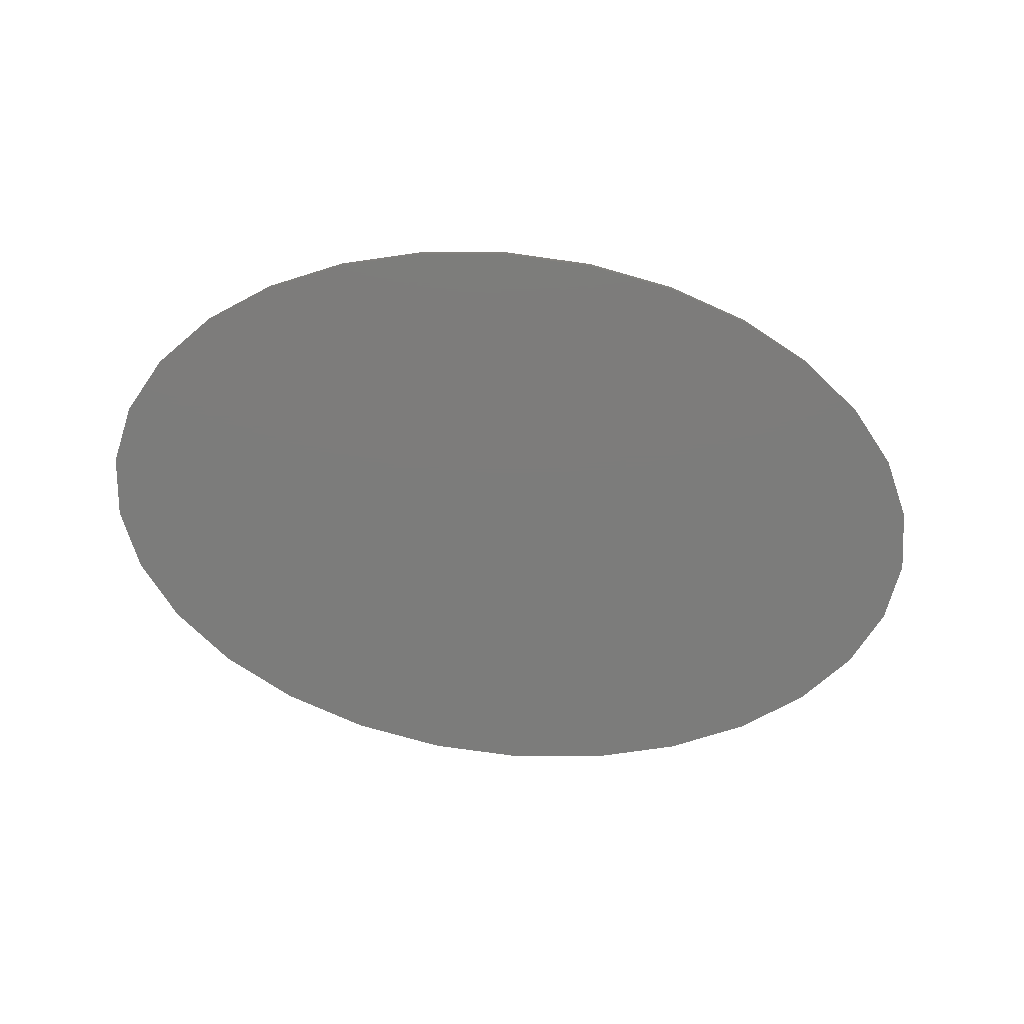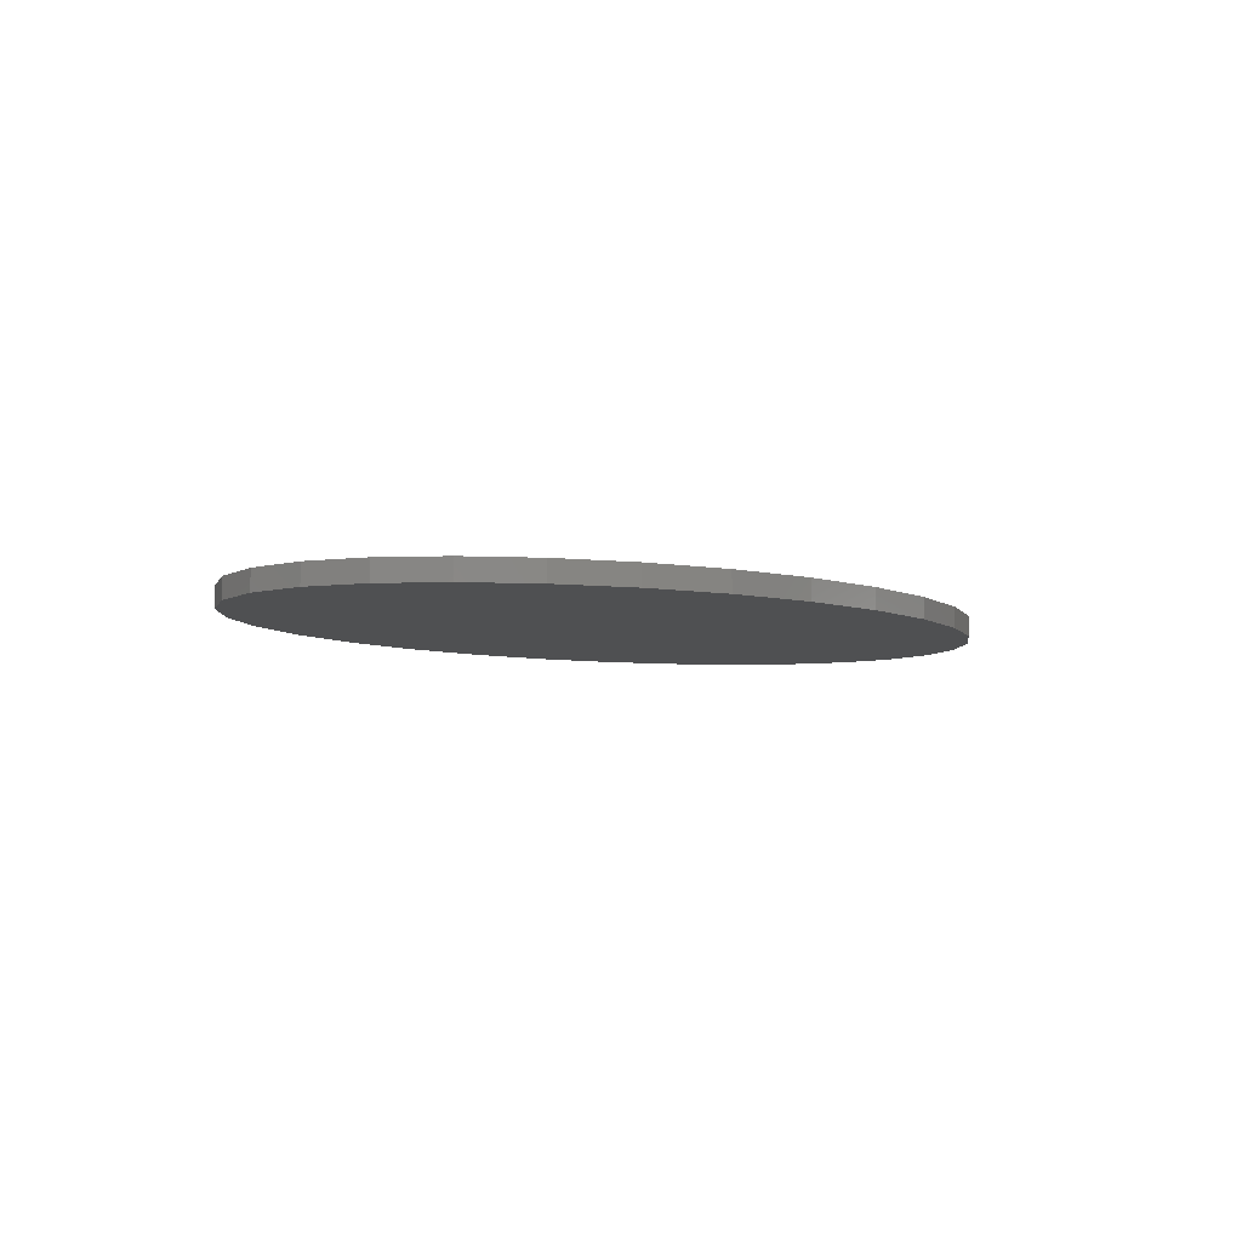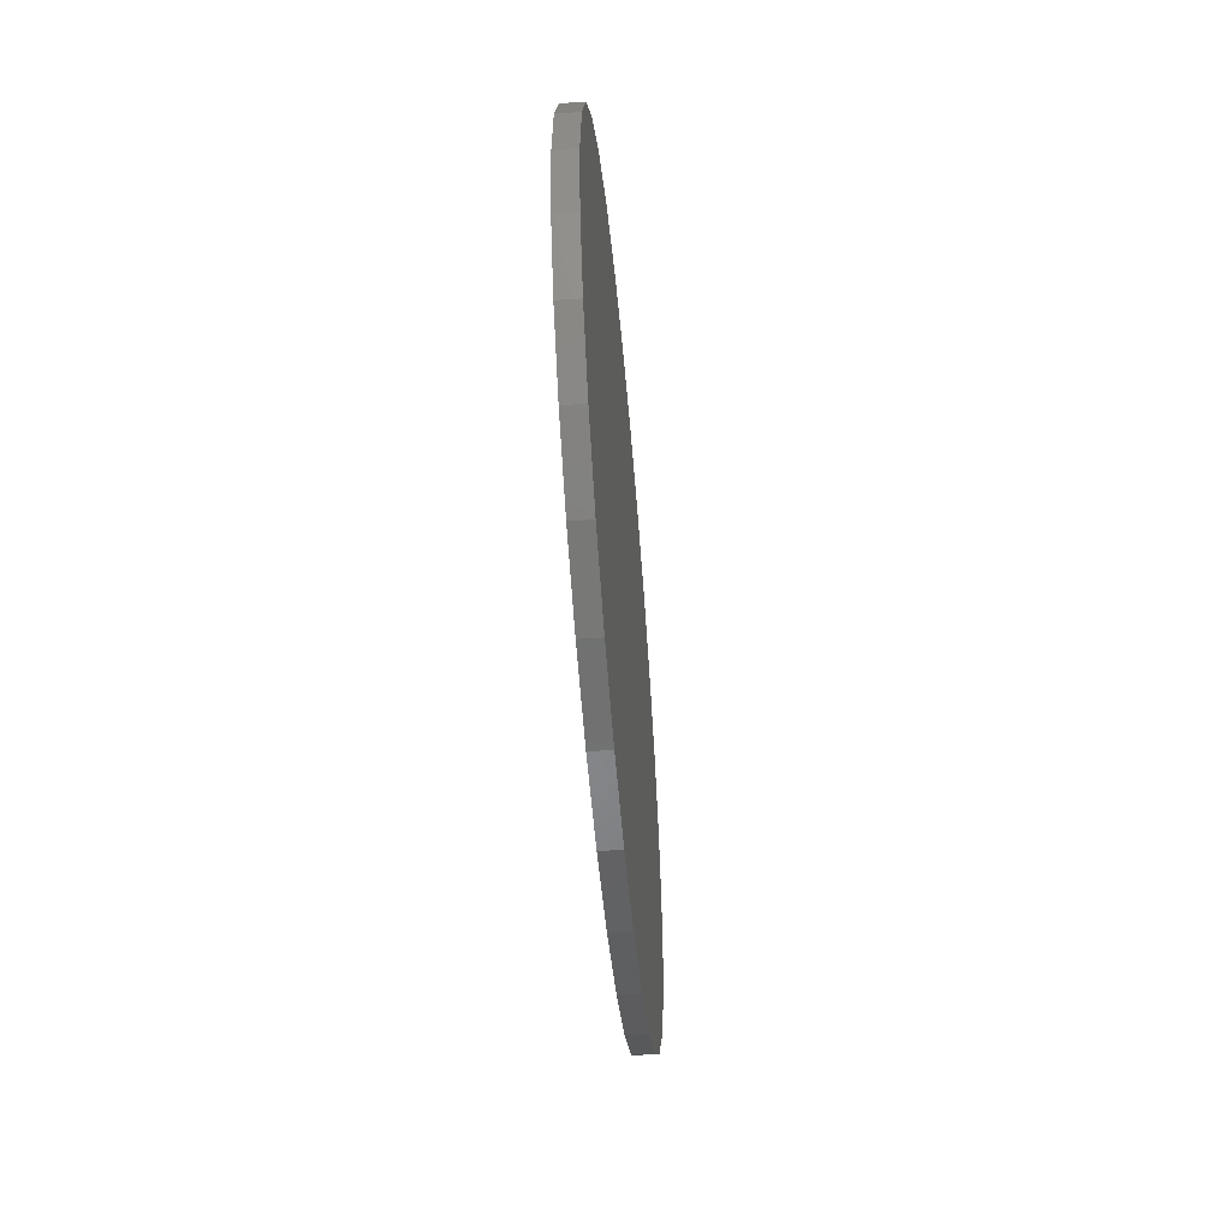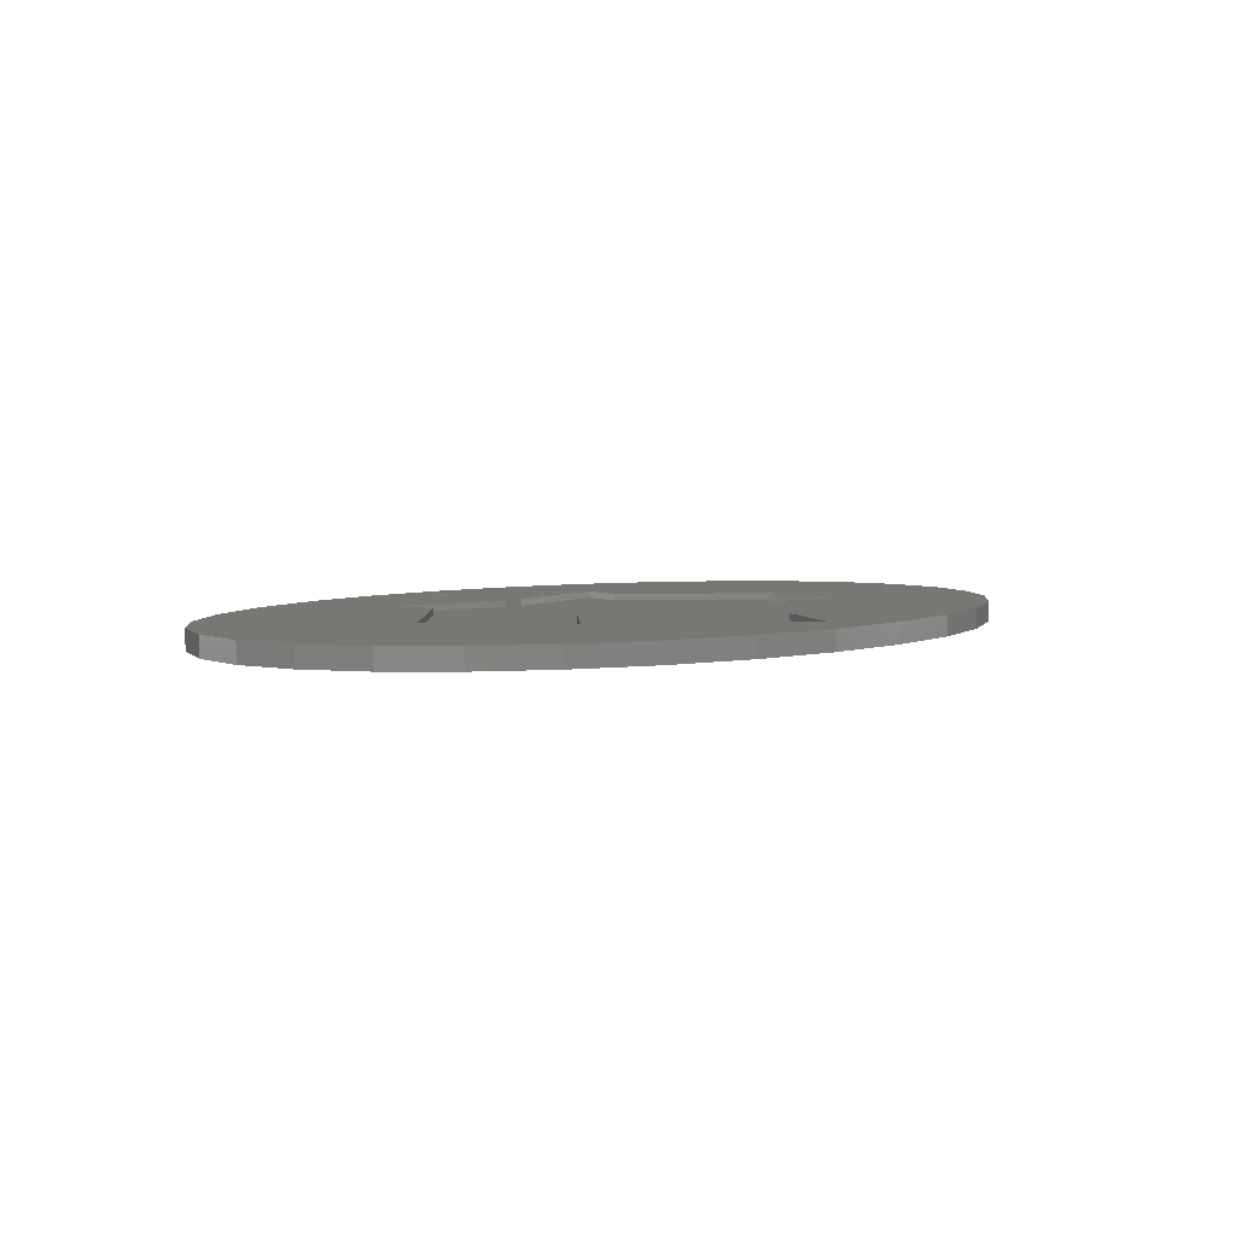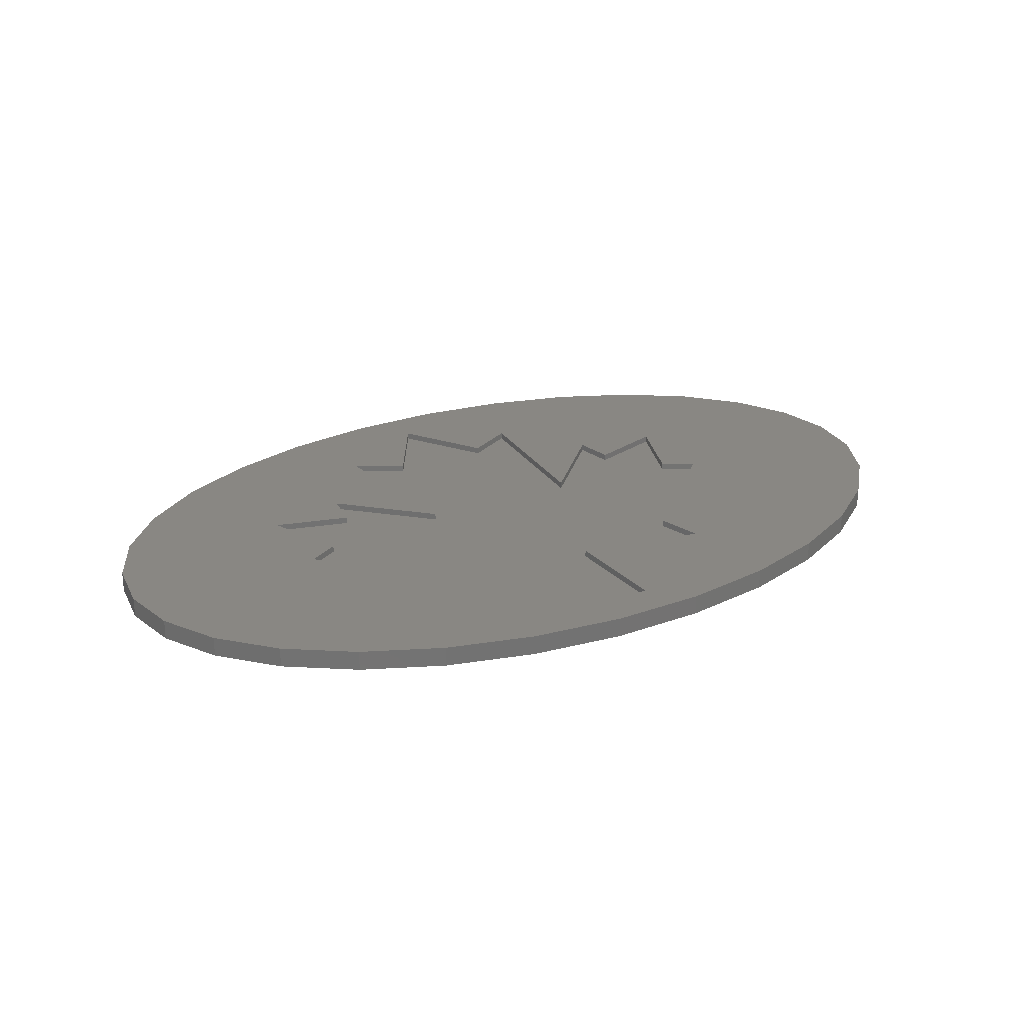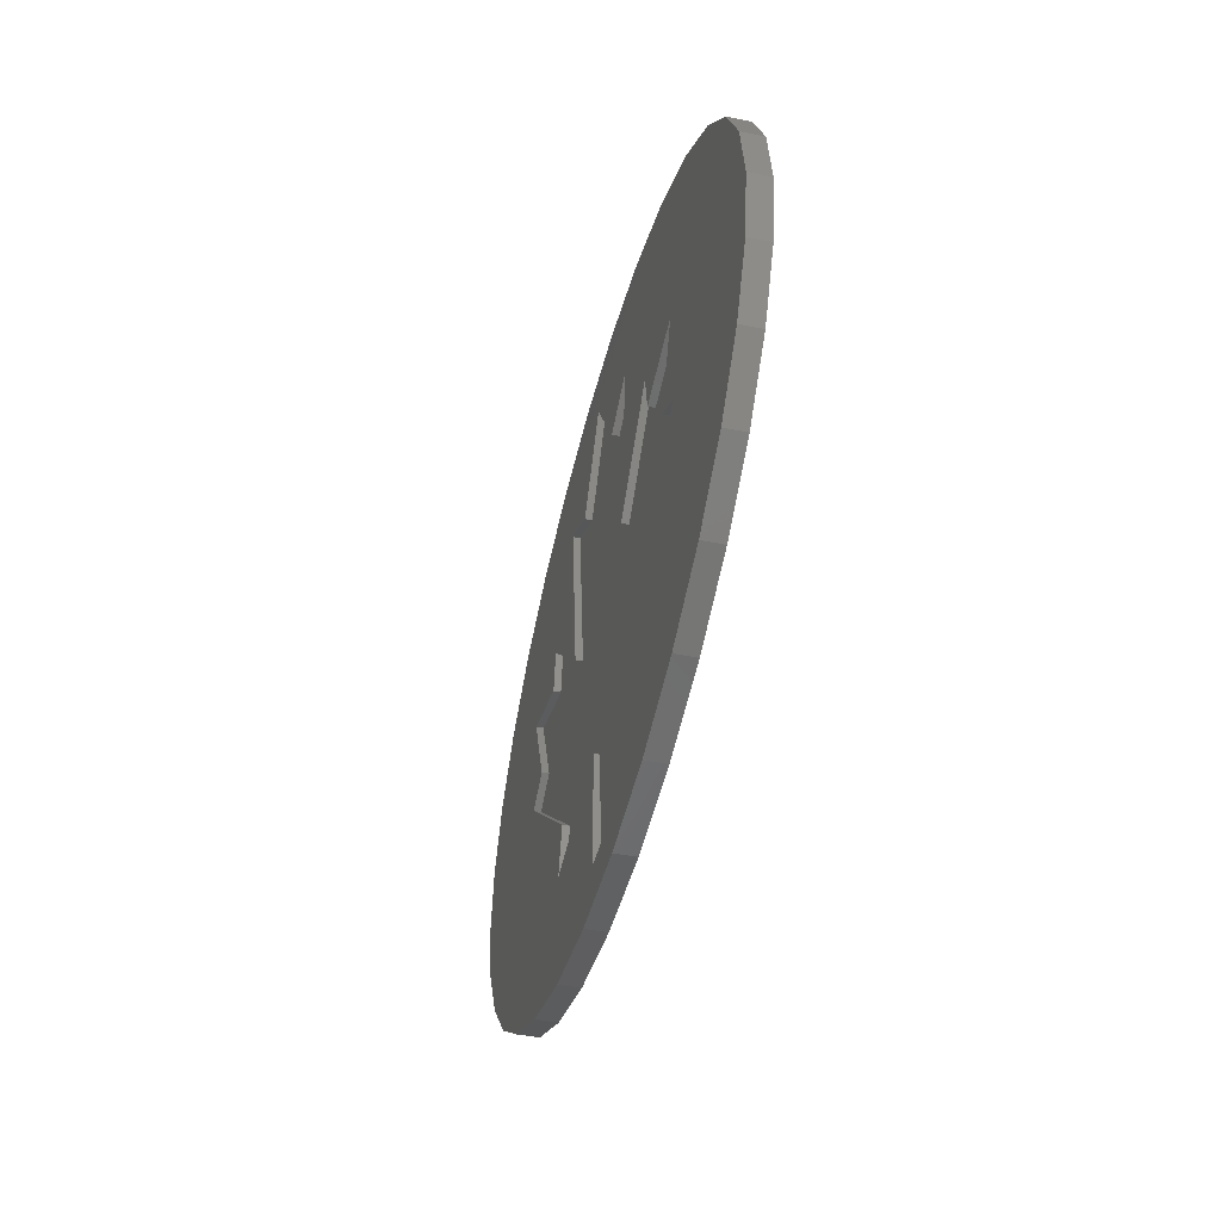
<metadata>
{"format":"stl","ext":"stl","renderer":"f3d","projection":"perspective","resolution":1024,"background":"white","views":[{"elev":-75.6,"azim":172.0,"up":"+Z"},{"elev":-5.5,"azim":123.2,"up":"+Z"},{"elev":-45.7,"azim":94.4,"up":"+Y"},{"elev":4.7,"azim":132.2,"up":"+Z"},{"elev":25.1,"azim":-30.8,"up":"+Z"},{"elev":-43.7,"azim":76.7,"up":"+Y"}]}
</metadata>
<code>
# stl→obj: 110 verts, 216 faces
v -15.72 28.11 2
v -8.375 24.23 3
v -15.72 28.11 3
v -8.375 24.23 2
v -38.26 -1.818 2
v -33.42 0.976 3
v -38.26 -1.818 3
v -33.42 0.976 2
v -21.46 -25.59 3
v -19.73 -18.73 2
v -19.73 -18.73 3
v -21.46 -25.59 2
v -25.74 15.65 2
v -13.22 3.187 3
v -25.74 15.65 3
v -13.22 3.187 2
v -2.708 -38.15 3
v -2.315 -21.59 2
v -2.315 -21.59 3
v -2.708 -38.15 2
v 1.449 -38.15 2
v 1.449 -38.15 3
v -26.74 9.616 3
v -26.74 9.616 2
v -38.09 12.93 2
v -38.09 12.93 3
v 25.48 9.61 2
v 24.48 15.65 3
v 24.48 15.65 2
v 25.48 9.61 3
v 36.83 12.92 3
v 36.83 12.92 2
v 32.16 0.97 2
v 32.16 0.97 3
v 37 -1.824 3
v 37 -1.824 2
v 18.47 -18.73 3
v 18.47 -18.73 2
v 20.2 -25.6 2
v 20.2 -25.6 3
v 1.056 -21.59 3
v 1.056 -21.59 2
v -0.609 37 2
v -0.609 37 3
v 7.116 24.22 2
v 7.116 24.22 3
v 14.46 28.1 3
v 14.46 28.1 2
v 11.96 3.181 2
v 11.96 3.181 3
v 62.12 17.9 3
v 55.01 25.86 0
v 55.01 25.86 3
v 62.12 17.9 0
v 66.51 9.148 3
v 66.51 9.148 0
v 68 0 3
v 68 0 0
v 66.51 -9.148 3
v 66.51 -9.148 0
v -21.01 -41.85 0
v -7.108 -43.76 3
v -21.01 -41.85 3
v -7.108 -43.76 0
v 62.12 -17.9 3
v 62.12 -17.9 0
v -55.01 -25.86 0
v -62.12 -17.9 3
v -62.12 -17.9 0
v -55.01 -25.86 3
v -45.5 -32.7 0
v -34 -38.11 3
v -45.5 -32.7 3
v -34 -38.11 0
v 34 38.11 0
v 21.01 41.85 3
v 34 38.11 3
v 21.01 41.85 0
v 34 -38.11 0
v 45.5 -32.7 3
v 34 -38.11 3
v 45.5 -32.7 0
v -34 38.11 0
v -45.5 32.7 3
v -34 38.11 3
v -45.5 32.7 0
v -66.51 -9.148 3
v -66.51 -9.148 0
v 55.01 -25.86 3
v 55.01 -25.86 0
v 7.108 43.76 0
v -7.108 43.76 3
v 7.108 43.76 3
v -7.108 43.76 0
v -66.51 9.148 0
v -62.12 17.9 3
v -62.12 17.9 0
v -66.51 9.148 3
v -55.01 25.86 3
v -55.01 25.86 0
v -21.01 41.85 3
v -21.01 41.85 0
v 45.5 32.7 3
v 21.01 -41.85 3
v 7.108 -43.76 3
v -68 0 3
v 7.108 -43.76 0
v 21.01 -41.85 0
v 45.5 32.7 0
v -68 0 0
f 1 2 3
f 2 1 4
f 5 6 7
f 6 5 8
f 9 10 11
f 10 9 12
f 10 7 11
f 7 10 5
f 13 14 15
f 14 13 16
f 17 18 19
f 18 17 20
f 21 17 22
f 17 21 20
f 23 13 15
f 13 23 24
f 25 23 26
f 23 25 24
f 6 25 26
f 25 6 8
f 14 1 3
f 1 14 16
f 27 28 29
f 28 27 30
f 27 31 30
f 31 27 32
f 33 31 32
f 31 33 34
f 33 35 34
f 35 33 36
f 36 37 35
f 37 36 38
f 39 37 38
f 37 39 40
f 39 41 40
f 41 39 42
f 21 41 42
f 41 21 22
f 18 9 19
f 9 18 12
f 2 43 44
f 43 2 4
f 45 44 43
f 44 45 46
f 45 47 46
f 47 45 48
f 49 47 48
f 47 49 50
f 49 28 50
f 28 49 29
f 48 45 49
f 32 27 33
f 33 38 36
f 49 33 27
f 49 27 29
f 33 49 38
f 42 38 49
f 38 42 39
f 16 49 45
f 4 45 43
f 16 45 4
f 42 18 21
f 21 18 20
f 24 25 8
f 24 16 13
f 8 16 24
f 16 8 10
f 10 8 5
f 4 1 16
f 49 16 42
f 42 16 18
f 10 18 16
f 18 10 12
f 51 52 53
f 52 51 54
f 55 54 51
f 54 55 56
f 57 56 55
f 56 57 58
f 59 58 57
f 58 59 60
f 61 62 63
f 62 61 64
f 65 60 59
f 60 65 66
f 67 68 69
f 68 67 70
f 71 72 73
f 72 71 74
f 75 76 77
f 76 75 78
f 79 80 81
f 80 79 82
f 83 84 85
f 84 83 86
f 69 87 88
f 87 69 68
f 89 66 65
f 66 89 90
f 91 92 93
f 92 91 94
f 95 96 97
f 96 95 98
f 97 99 100
f 99 97 96
f 94 101 92
f 101 94 102
f 9 17 19
f 63 17 9
f 17 63 62
f 63 9 72
f 93 47 76
f 44 47 93
f 47 44 46
f 92 44 93
f 3 44 92
f 44 3 2
f 3 92 101
f 35 57 55
f 31 55 51
f 57 35 59
f 31 51 53
f 59 35 65
f 31 53 103
f 55 31 35
f 89 35 80
f 65 35 89
f 77 31 103
f 28 31 77
f 31 28 30
f 47 77 76
f 77 47 28
f 28 47 50
f 40 80 35
f 80 40 81
f 81 40 104
f 40 35 37
f 35 31 34
f 40 105 104
f 40 22 105
f 22 40 41
f 62 22 17
f 22 62 105
f 85 3 101
f 3 15 14
f 3 85 15
f 26 15 85
f 15 26 23
f 99 26 84
f 84 26 85
f 7 9 11
f 9 7 73
f 96 26 99
f 9 73 72
f 98 26 96
f 7 70 73
f 26 98 7
f 7 68 70
f 106 7 98
f 7 87 68
f 7 106 87
f 6 26 7
f 107 104 105
f 104 107 108
f 82 89 80
f 89 82 90
f 102 85 101
f 85 102 83
f 108 81 104
f 81 108 79
f 74 63 72
f 63 74 61
f 109 77 103
f 77 109 75
f 52 103 53
f 103 52 109
f 78 93 76
f 93 78 91
f 110 98 95
f 98 110 106
f 64 105 62
f 105 64 107
f 88 106 110
f 106 88 87
f 67 73 70
f 73 67 71
f 60 56 58
f 66 56 60
f 66 54 56
f 90 54 66
f 90 52 54
f 82 52 90
f 82 109 52
f 79 109 82
f 79 75 109
f 108 75 79
f 108 78 75
f 107 78 108
f 107 91 78
f 64 91 107
f 64 94 91
f 61 94 64
f 61 102 94
f 74 102 61
f 74 83 102
f 71 83 74
f 71 86 83
f 67 86 71
f 67 100 86
f 69 100 67
f 69 97 100
f 88 97 69
f 88 95 97
f 95 88 110
f 86 99 84
f 99 86 100

</code>
